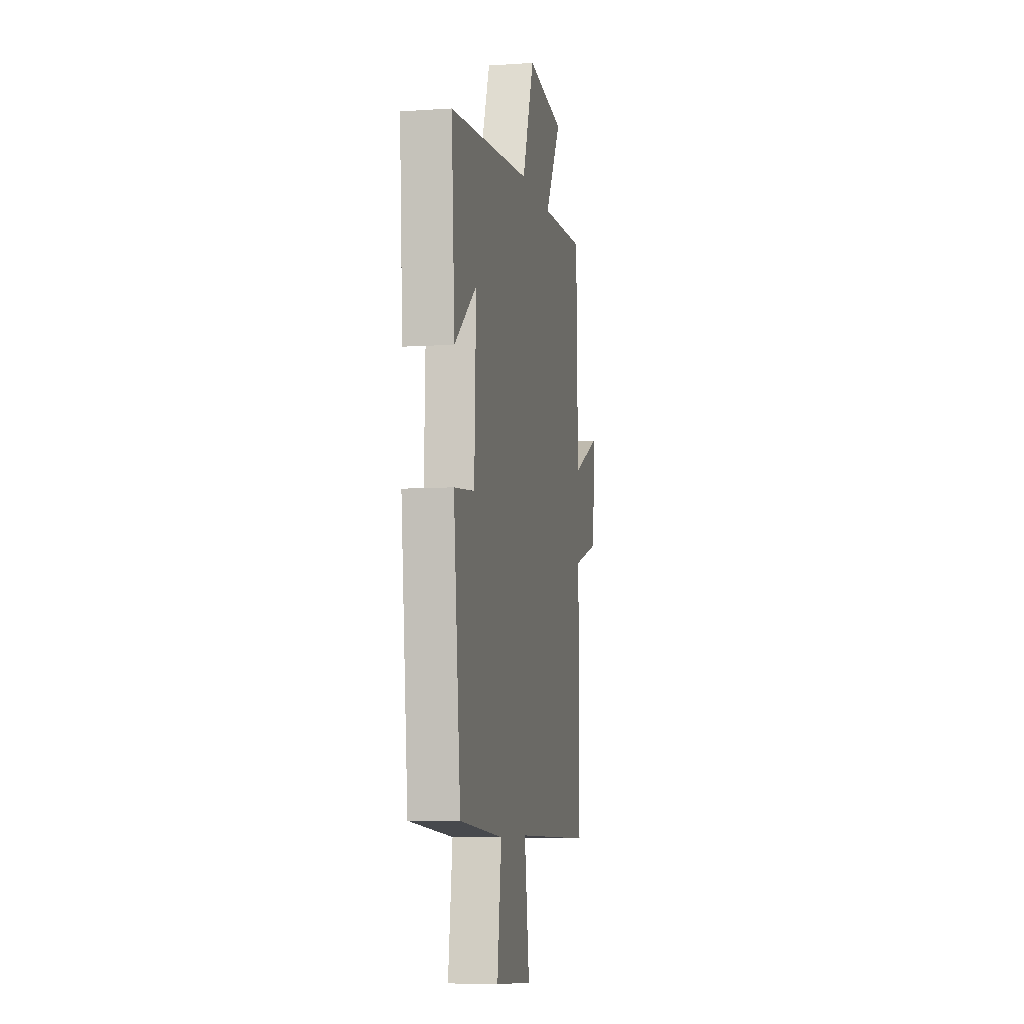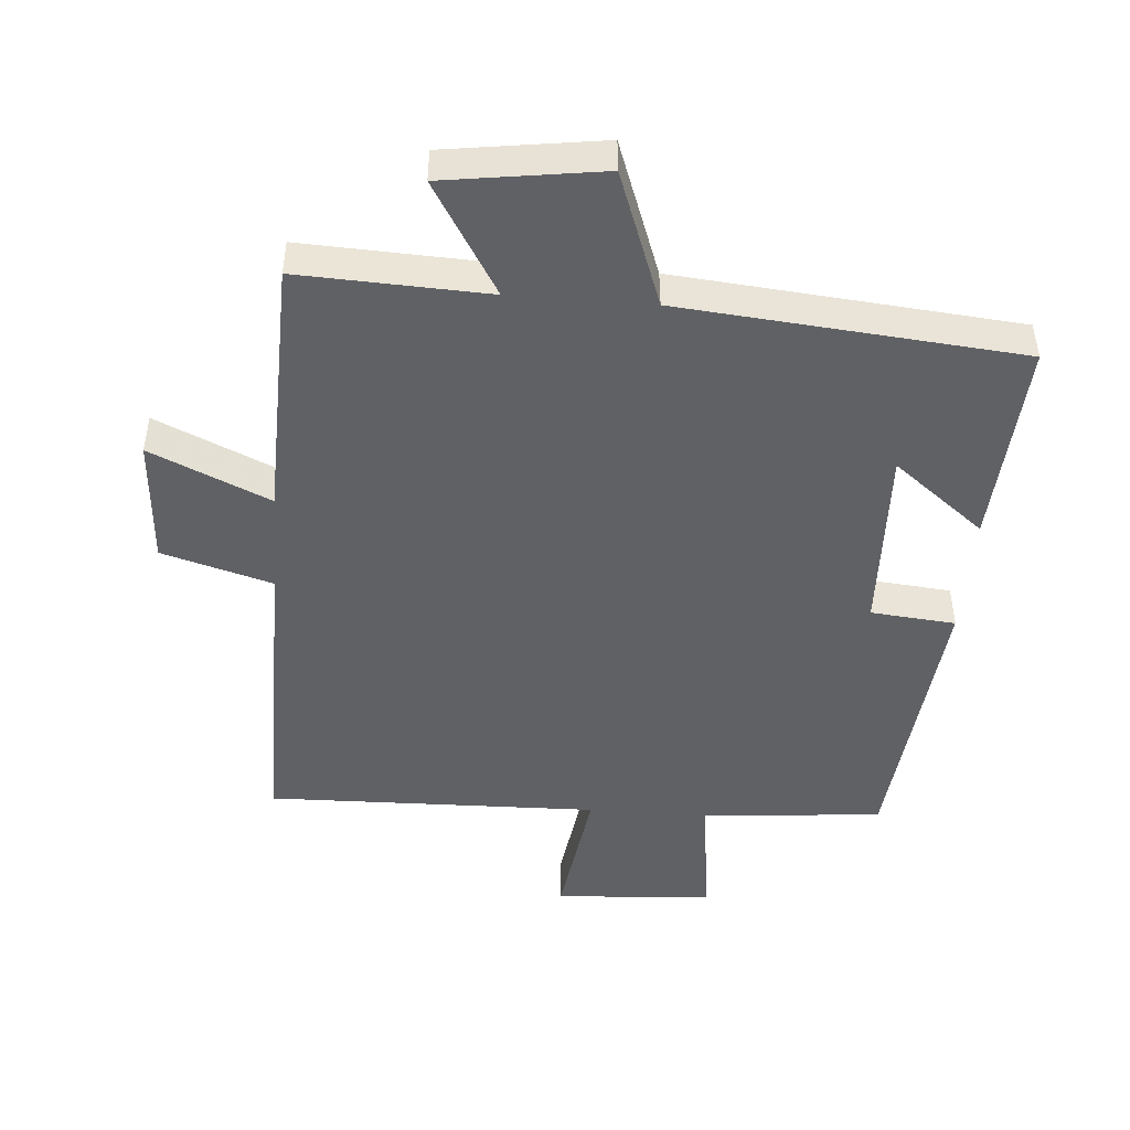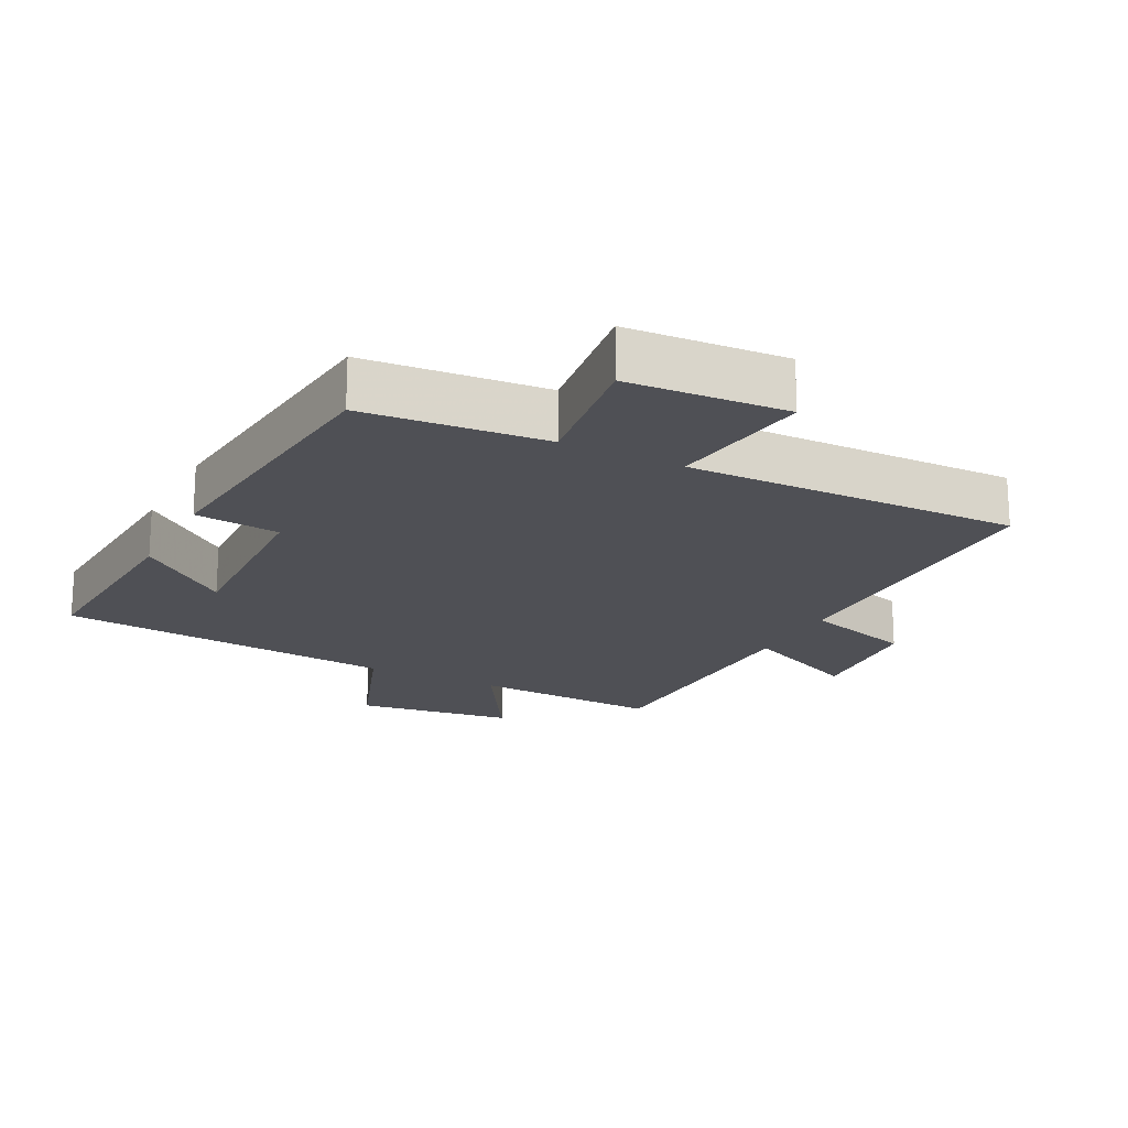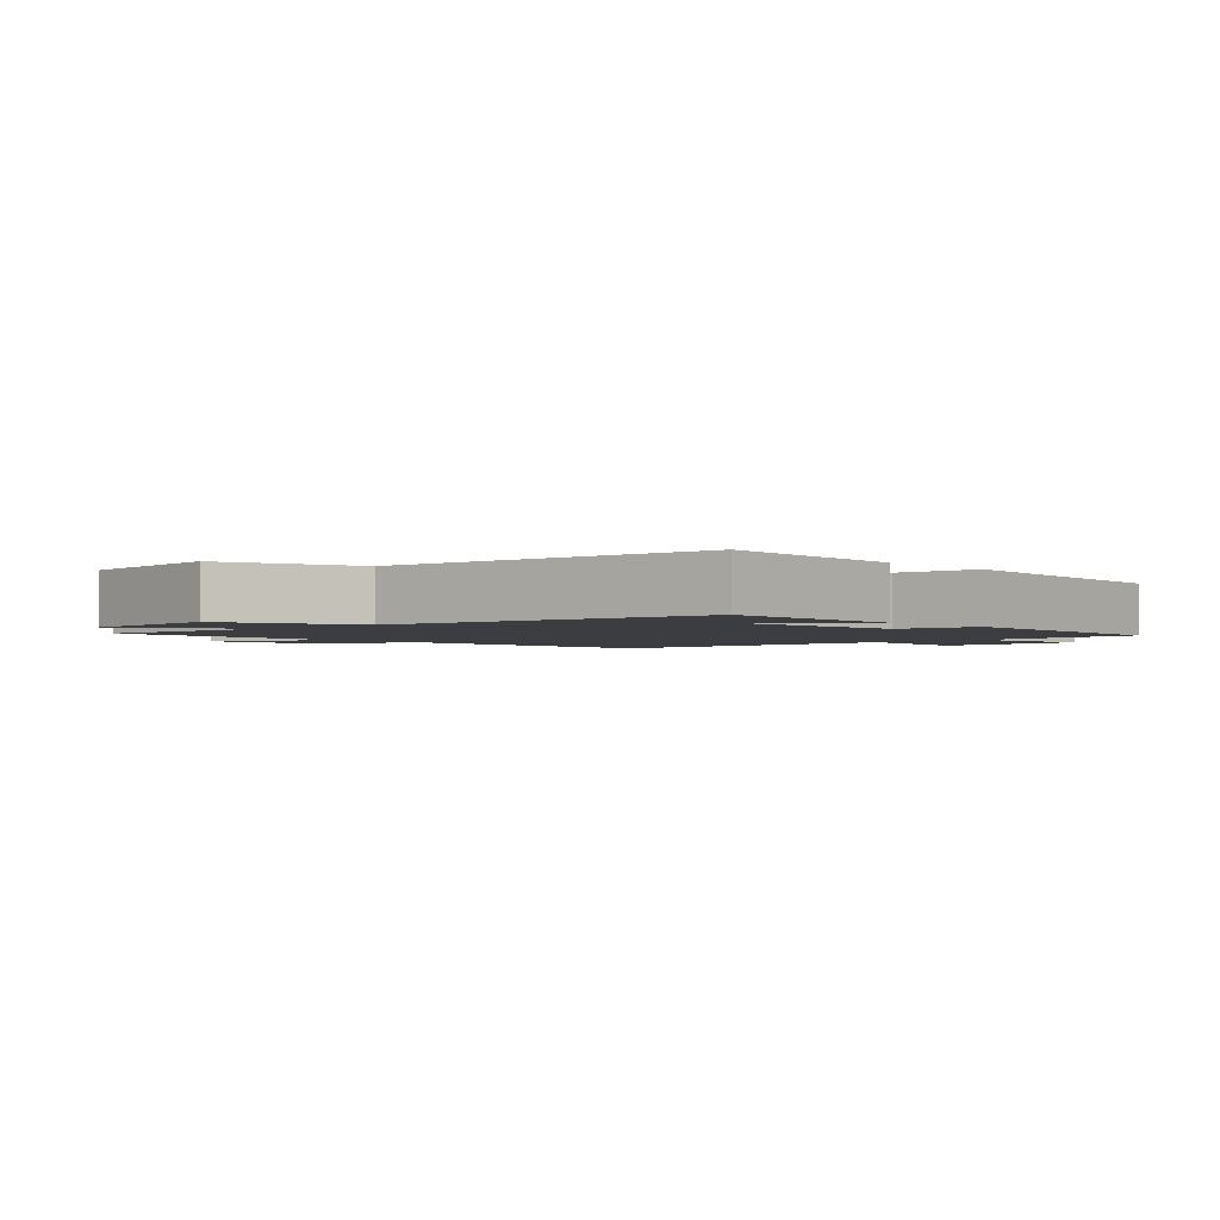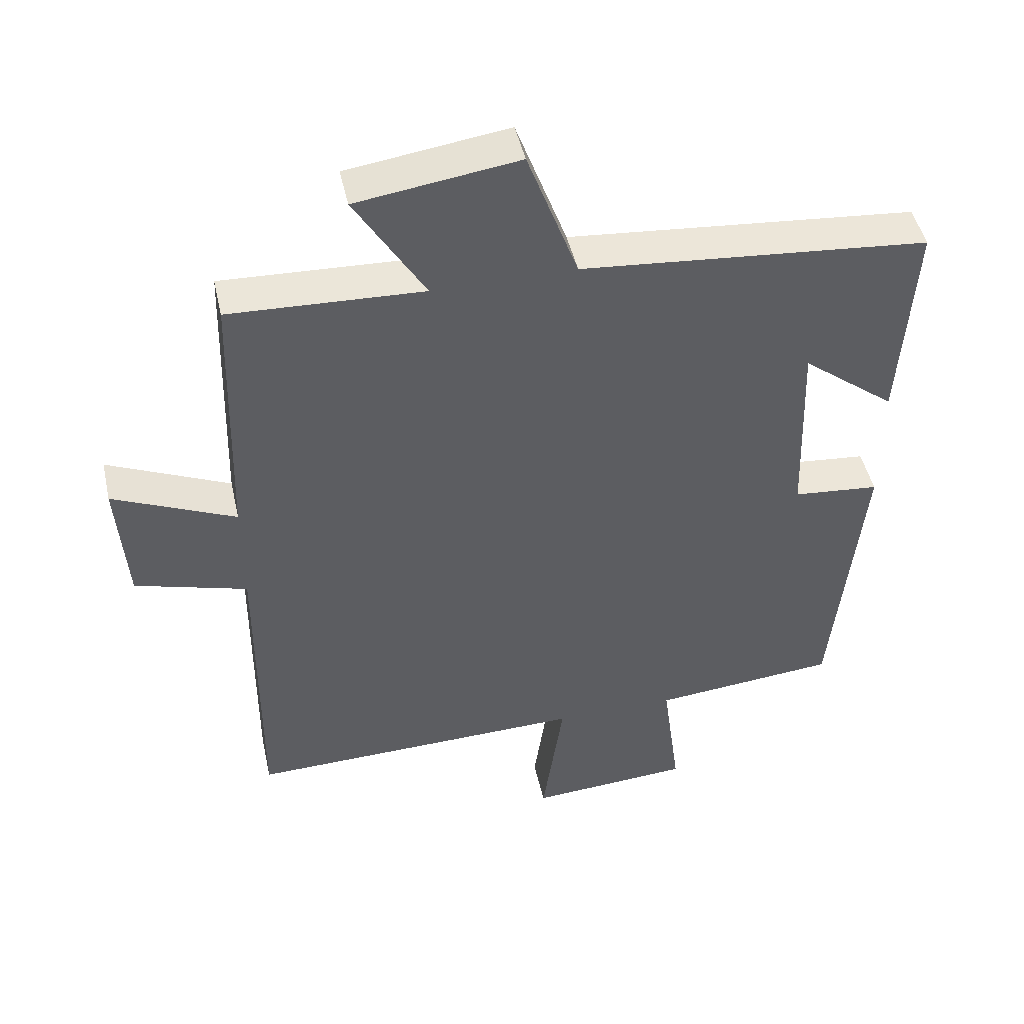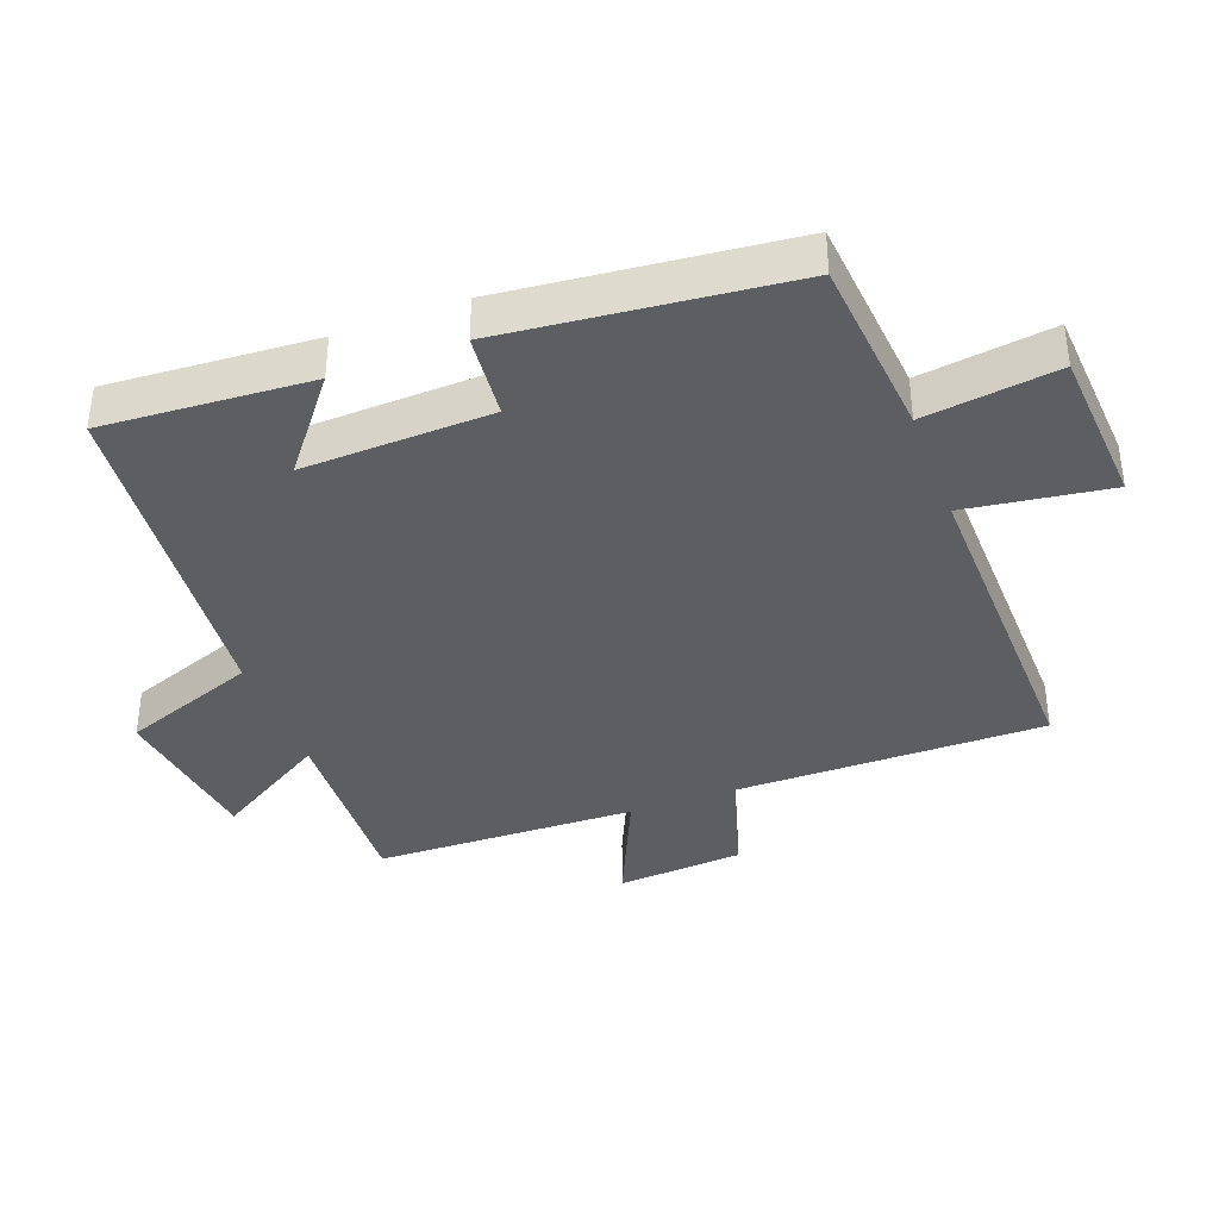
<metadata>
{"format":"obj","ext":"obj","renderer":"f3d","projection":"perspective","resolution":1024,"background":"white","views":[{"elev":-7.1,"azim":100.9,"up":"+Z"},{"elev":-47.1,"azim":-4.5,"up":"+Y"},{"elev":-19.3,"azim":152.8,"up":"+Y"},{"elev":-2.3,"azim":42.6,"up":"+Y"},{"elev":46.8,"azim":-12.5,"up":"+Z"},{"elev":-38.3,"azim":110.4,"up":"+Y"}]}
</metadata>
<code>
v 0.456 0.07 -0.475
v 0.182 0.07 -0.5
v 0.209 0.07 -0.701
v -0.031 0.07 -0.717
v 0 0.07 -0.5
v -0.502 0.07 -0.512
v -0.5 0.07 -0.044
v -0.666 0.07 0.004
v -0.68 0.07 0.196
v -0.5 0.07 0.116
v -0.489 0.07 0.512
v -0.204 0.07 0.5
v -0.307 0.07 0.67
v -0.069 0.07 0.704
v 0.006 0.07 0.5
v 0.52 0.07 0.454
v 0.5 0.07 0.142
v 0.362 0.07 0.25
v 0.372 0.07 -0.034
v 0.5 0.07 -0.046
v 0.456 0 -0.475
v 0.182 0 -0.5
v 0.209 0 -0.701
v -0.031 0 -0.717
v 0 0 -0.5
v -0.502 0 -0.512
v -0.5 0 -0.044
v -0.666 0 0.004
v -0.68 0 0.196
v -0.5 0 0.116
v -0.489 0 0.512
v -0.204 0 0.5
v -0.307 0 0.67
v -0.069 0 0.704
v 0.006 0 0.5
v 0.52 0 0.454
v 0.5 0 0.142
v 0.362 0 0.25
v 0.372 0 -0.034
v 0.5 0 -0.046
f 19 20 1 2
f 18 19 2
f 16 17 18
f 15 16 18
f 15 18 2
f 12 13 14 15
f 12 15 2 3
f 10 11 12 3
f 7 8 9 10
f 5 6 7
f 5 7 10
f 3 4 5
f 3 5 10
f 22 21 40 39
f 22 39 38
f 38 37 36
f 38 36 35
f 22 38 35
f 35 34 33 32
f 23 22 35 32
f 23 32 31 30
f 30 29 28 27
f 27 26 25
f 30 27 25
f 25 24 23
f 30 25 23
f 1 21 22 2
f 2 22 23 3
f 3 23 24 4
f 4 24 25 5
f 5 25 26 6
f 6 26 27 7
f 7 27 28 8
f 8 28 29 9
f 9 29 30 10
f 10 30 31 11
f 11 31 32 12
f 12 32 33 13
f 13 33 34 14
f 14 34 35 15
f 15 35 36 16
f 16 36 37 17
f 17 37 38 18
f 18 38 39 19
f 19 39 40 20
f 20 40 21 1

</code>
